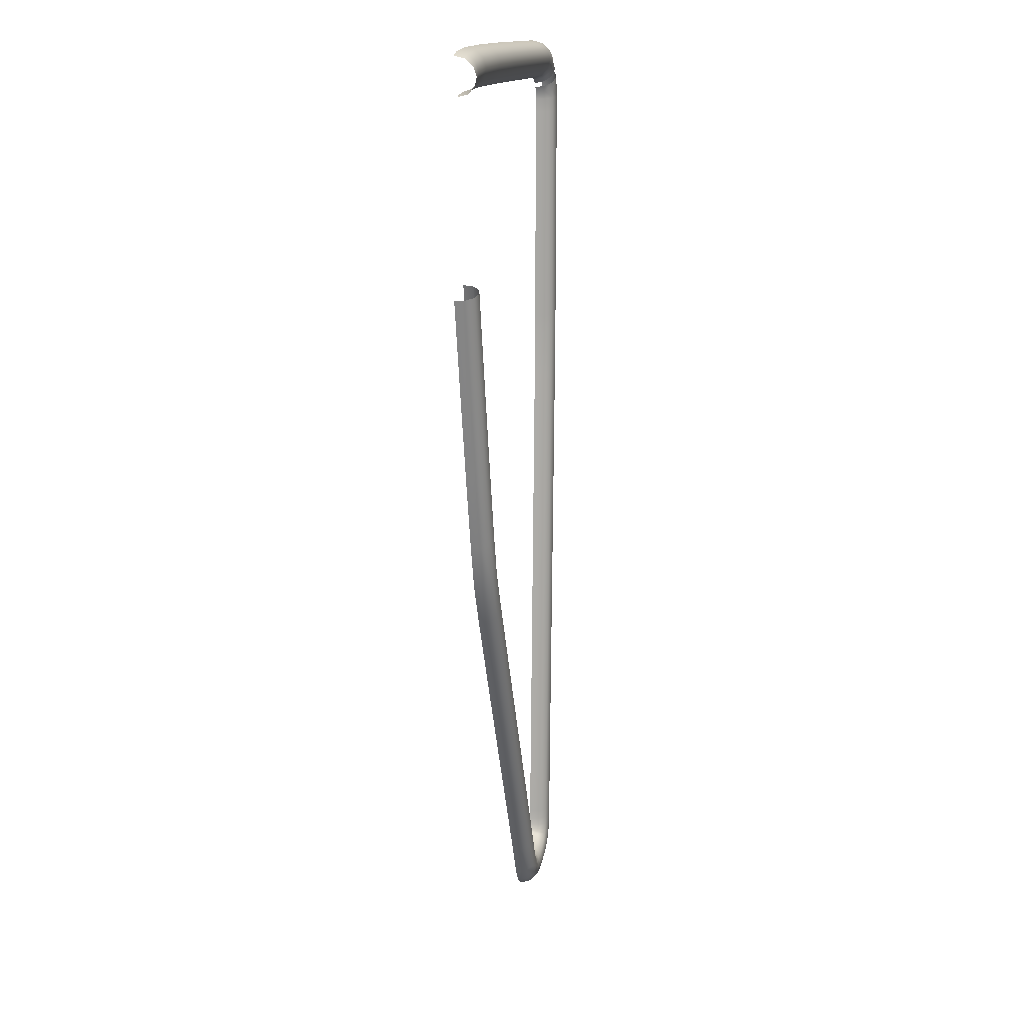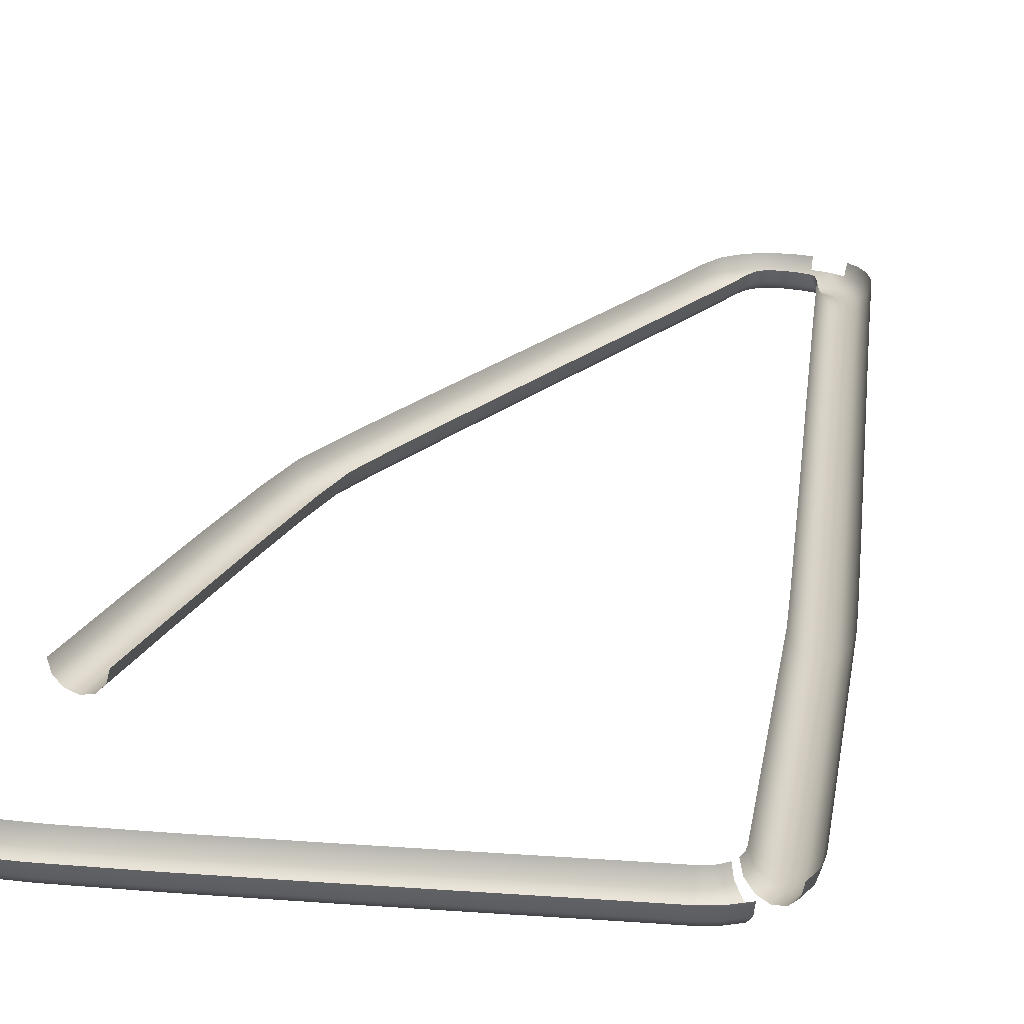
<metadata>
{"format":"obj","ext":"obj","renderer":"f3d","projection":"perspective","resolution":1024,"background":"white","views":[{"elev":15.9,"azim":101.4,"up":"+Y"},{"elev":23.2,"azim":-171.4,"up":"+Z"}]}
</metadata>
<code>
o LM_GI_GI11_LSling3
v -16.52 0.0002209 -34.17
v -17.25 0.0002209 -31.43
v -16.52 -5.29 -34.17
v -14.51 0.0002209 -36.18
v -14.51 -5.29 -36.18
v -11.76 0.0002209 -36.92
v -9.021 0.0002209 -36.18
v -9.021 -5.29 -36.18
v -7.013 0.0002209 -34.17
v -7.013 -5.29 -34.17
v -6.278 0.0002209 -31.43
v -6.278 -5.29 -31.43
v -17.25 -5.29 -31.43
v -16.52 -13.64 -34.17
v -14.51 -13.64 -36.18
v -11.76 -5.29 -36.92
v -11.76 -13.64 -36.92
v -7.013 -13.64 -34.17
v -6.278 -13.64 -31.43
v -17.25 -13.64 -31.43
v -16.52 -23.53 -34.17
v -11.76 -23.53 -36.92
v -9.021 -13.64 -36.18
v -9.021 -23.53 -36.18
v -7.013 -23.53 -34.17
v -6.278 -23.53 -31.43
v -17.25 -23.53 -31.43
v -16.52 -33.41 -34.17
v -14.51 -23.53 -36.18
v -14.51 -33.41 -36.18
v -11.76 -33.41 -36.92
v -9.021 -33.41 -36.18
v -7.013 -33.41 -34.17
v -6.278 -33.41 -31.43
v -17.25 -33.41 -31.43
v -16.52 -41.77 -34.17
v -14.51 -41.77 -36.18
v -11.76 -41.77 -36.92
v -9.021 -41.77 -36.18
v -6.278 -41.77 -31.43
v -17.25 -41.77 -31.43
v -16.52 -47.14 -34.17
v -14.51 -47.1 -36.18
v -11.76 -47.06 -36.92
v -9.022 -47.01 -36.18
v -7.013 -41.77 -34.17
v -7.013 -46.98 -34.17
v -6.278 -46.97 -31.43
v -17.25 -47.15 -31.43
v -16.79 -61.03 -31.43
v -16.05 -61.01 -34.17
v -14.05 -60.93 -36.18
v -11.3 -60.83 -36.92
v -8.563 -60.73 -36.18
v -6.556 -60.66 -34.17
v -15.64 -90.62 -31.43
v -14.9 -90.59 -34.17
v -12.9 -90.51 -36.18
v -10.15 -90.4 -36.92
v -7.413 -90.29 -36.18
v -5.406 -90.21 -34.17
v -5.821 -60.64 -31.43
v -14.14 -128.1 -31.43
v -13.41 -128.1 -34.17
v -11.4 -128 -36.18
v -8.659 -127.9 -36.92
v -5.918 -127.8 -36.18
v -3.911 -127.7 -34.17
v -4.672 -90.18 -31.43
v -12.65 -165.5 -31.43
v -11.91 -165.5 -34.17
v -9.905 -165.4 -36.18
v -7.164 -165.3 -36.92
v -4.422 -165.2 -36.18
v -2.415 -165.1 -34.17
v -3.176 -127.6 -31.43
v -11.5 -195.1 -31.43
v -10.76 -195.1 -34.17
v -8.755 -195 -36.18
v -6.013 -194.9 -36.92
v -3.272 -194.8 -36.18
v -1.265 -194.7 -34.17
v -1.681 -165.1 -31.43
v -10.3 -208.8 -34.17
v -8.295 -208.8 -36.18
v -5.553 -208.7 -36.92
v -2.811 -208.6 -36.18
v -0.804 -208.5 -34.17
v -0.53 -194.7 -31.43
v -0.06929 -208.5 -31.43
v -11.04 -208.8 -31.43
v -10.19 -212.1 -34.17
v -8.188 -211.9 -36.18
v -5.454 -211.7 -36.92
v -2.719 -211.5 -36.18
v -0.7171 -211.3 -34.17
v 0.01563 -211.3 -31.43
v -10.92 -212.2 -31.43
v -9.765 -215.3 -34.17
v -7.798 -214.9 -36.18
v -5.111 -214.4 -36.92
v -2.424 -213.8 -36.18
v -0.4574 -213.4 -34.17
v 0.2625 -213.3 -31.43
v -10.49 -215.5 -31.43
v -8.857 -218.5 -34.17
v -6.999 -217.7 -36.18
v -4.46 -216.6 -36.92
v -1.922 -215.6 -36.18
v -0.06359 -214.8 -34.17
v 0.6166 -214.6 -31.43
v -9.537 -218.7 -31.43
v -7.252 -221.4 -34.17
v -5.639 -220.2 -36.18
v -3.435 -218.5 -36.92
v -1.231 -216.9 -36.18
v 0.3817 -215.7 -34.17
v 0.9721 -215.3 -31.43
v -7.842 -221.8 -31.43
v -4.85 -223.8 -34.17
v -3.633 -222.2 -36.18
v -1.97 -220 -36.92
v -0.3075 -217.8 -36.18
v 0.9096 -216.2 -34.17
v 1.355 -215.7 -31.43
v -1.904 -225.5 -34.17
v -1.099 -223.6 -36.18
v -6.902e-06 -221.1 -36.92
v 1.099 -218.6 -36.18
v 1.904 -216.8 -34.17
v 2.105 -226.8 -34.17
v 2.592 -224.8 -36.18
v 3.258 -222.2 -36.92
v 3.924 -219.5 -36.18
v 4.412 -217.6 -34.17
v 2.198 -216.1 -31.43
v 1.926 -227.5 -31.43
v 6.427 -227.5 -34.17
v 6.597 -225.5 -36.18
v 6.829 -222.8 -36.92
v 7.061 -220.1 -36.18
v 7.232 -218.1 -34.17
v 4.59 -216.9 -31.43
v 7.294 -217.3 -31.43
v 6.364 -228.3 -31.43
v 11.06 -227.5 -34.17
v 10.8 -225.5 -36.18
v 10.45 -222.8 -36.92
v 10.09 -220.1 -36.18
v 9.834 -218.1 -34.17
v 9.739 -217.4 -31.43
v 11.15 -228.2 -31.43
v 15.79 -226.2 -34.17
v 14.96 -224.4 -36.18
v 13.84 -221.9 -36.92
v 12.72 -219.4 -36.18
v 11.89 -217.6 -34.17
v 11.59 -216.9 -31.43
v 16.09 -226.9 -31.43
v 20.11 -223.3 -34.17
v 18.69 -221.9 -36.18
v 16.75 -220 -36.92
v 14.8 -218 -36.18
v 13.38 -216.6 -34.17
v 12.86 -216.1 -31.43
v 20.63 -223.8 -31.43
v 23.64 -219.5 -31.43
v 23 -219.1 -34.17
v 21.27 -218.1 -36.18
v 18.9 -216.7 -36.92
v 16.53 -215.3 -36.18
v 14.8 -214.3 -34.17
v 28.8 -209.4 -31.43
v 28.15 -209 -34.17
v 26.37 -208.1 -36.18
v 23.93 -206.8 -36.92
v 21.49 -205.6 -36.18
v 19.71 -204.7 -34.17
v 14.16 -214 -31.43
v 38.84 -188.7 -34.17
v 37.06 -187.8 -36.18
v 34.63 -186.5 -36.92
v 32.21 -185.2 -36.18
v 30.43 -184.3 -34.17
v 19.06 -204.3 -31.43
v 29.78 -184 -31.43
v 39.49 -189.1 -31.43
v 52.46 -163 -34.17
v 50.69 -162 -36.18
v 48.26 -160.7 -36.92
v 45.83 -159.5 -36.18
v 44.06 -158.5 -34.17
v 43.41 -158.2 -31.43
v 53.11 -163.3 -31.43
v 66.26 -136.7 -34.17
v 64.48 -135.8 -36.18
v 62.05 -134.5 -36.92
v 59.62 -133.3 -36.18
v 57.84 -132.3 -34.17
v 57.19 -132 -31.43
v 66.91 -137.1 -31.43
v 77.5 -115.1 -34.17
v 75.7 -114.2 -36.18
v 73.25 -112.9 -36.92
v 70.8 -111.7 -36.18
v 69 -110.8 -34.17
v 68.35 -110.5 -31.43
v 78.15 -115.4 -31.43
v 83.53 -102.6 -34.17
v 81.66 -101.9 -36.18
v 79.1 -100.9 -36.92
v 76.55 -99.9 -36.18
v 74.68 -99.17 -34.17
v 74 -98.9 -31.43
v 84.21 -102.9 -31.43
v 87.93 -90.71 -31.43
v 87.23 -90.51 -34.17
v 85.29 -89.96 -36.18
v 82.65 -89.22 -36.92
v 80.01 -88.47 -36.18
v 78.08 -87.93 -34.17
v 93.42 -69.63 -31.43
v 92.71 -69.45 -34.17
v 90.76 -68.96 -36.18
v 88.1 -68.28 -36.92
v 85.44 -67.61 -36.18
v 83.5 -67.12 -34.17
v 77.37 -87.73 -31.43
v 99.73 -44.08 -31.43
v 99.01 -43.91 -34.17
v 97.06 -43.44 -36.18
v 94.39 -42.79 -36.92
v 91.73 -42.14 -36.18
v 89.78 -41.67 -34.17
v 82.78 -66.93 -31.43
v 105.8 -18.68 -31.43
v 105.1 -18.51 -34.17
v 103.1 -18.05 -36.18
v 100.5 -17.42 -36.92
v 97.8 -16.78 -36.18
v 95.84 -16.32 -34.17
v 89.06 -41.49 -31.43
v 104 42.15 -34.17
v 104.2 42.85 -31.43
v 100.7 43.08 -34.17
v 103.3 40.24 -36.18
v 100.4 41.1 -36.18
v 102.5 37.64 -36.92
v 99.89 38.39 -36.92
v 101.6 35.03 -36.18
v 99.43 35.69 -36.18
v 101 33.12 -34.17
v 99.09 33.71 -34.17
v 100.8 32.42 -31.43
v 98.97 32.98 -31.43
v 100.8 43.8 -31.43
v 90.93 44.37 -31.43
v 90.91 43.63 -34.17
v 90.86 41.62 -36.18
v 90.8 38.88 -36.92
v 90.73 36.14 -36.18
v 90.68 34.13 -34.17
v 72.62 44.27 -31.43
v 72.63 43.54 -34.17
v 72.66 41.53 -36.18
v 72.69 38.79 -36.92
v 72.73 36.04 -36.18
v 72.75 34.04 -34.17
v 90.66 33.4 -31.43
v 49.94 43.82 -31.43
v 49.95 43.08 -34.17
v 50 41.07 -36.18
v 50.07 38.33 -36.92
v 50.13 35.59 -36.18
v 50.18 33.58 -34.17
v 72.76 33.3 -31.43
v 27.26 43.22 -31.43
v 27.28 42.48 -34.17
v 27.34 40.47 -36.18
v 27.41 37.73 -36.92
v 27.49 34.99 -36.18
v 27.54 32.98 -34.17
v 50.19 32.84 -31.43
v 9.081 42.69 -31.43
v 9.1 41.96 -34.17
v 9.153 39.95 -36.18
v 9.226 37.21 -36.92
v 9.298 34.47 -36.18
v 9.351 32.46 -34.17
v 27.56 32.25 -31.43
v -0.3746 41.72 -34.17
v -0.2163 39.72 -36.18
v -6.212e-05 36.99 -36.92
v 0.2162 34.25 -36.18
v 0.3745 32.25 -34.17
v 9.371 31.72 -31.43
v 0.4324 31.52 -31.43
v -0.4326 42.46 -31.43
v -4.379 41.15 -34.17
v -3.85 39.21 -36.18
v -3.127 36.56 -36.92
v -2.404 33.92 -36.18
v -1.875 31.98 -34.17
v -1.682 31.27 -31.43
v -4.572 41.86 -31.43
v -8.705 40.12 -31.43
v -8.334 39.48 -34.17
v -7.321 37.75 -36.18
v -5.937 35.38 -36.92
v -4.553 33.01 -36.18
v -3.54 31.28 -34.17
v -8.318 33.54 -36.92
v -6.378 31.6 -36.18
v -4.958 30.18 -34.17
v -3.17 30.64 -31.43
v -14.26 33.55 -34.17
v -14.9 33.92 -31.43
v -15.93 29.6 -34.17
v -12.53 32.54 -36.18
v -13.99 29.07 -36.18
v -10.16 31.16 -36.92
v -11.34 28.35 -36.92
v -7.789 29.77 -36.18
v -8.698 27.62 -36.18
v -6.055 28.76 -34.17
v -6.76 27.1 -34.17
v -5.42 28.39 -31.43
v -6.051 26.9 -31.43
v -16.64 29.79 -31.43
v -17.24 25.59 -31.43
v -16.51 25.54 -34.17
v -14.5 25.4 -36.18
v -11.76 25.22 -36.92
v -9.027 25.04 -36.18
v -7.023 24.9 -34.17
v -17.25 21.02 -31.43
v -16.52 21.02 -34.17
v -14.51 21.02 -36.18
v -11.76 21.02 -36.92
v -9.021 21.02 -36.18
v -7.013 21.02 -34.17
v -6.29 24.85 -31.43
v -16.52 16.81 -34.17
v -14.51 16.81 -36.18
v -11.76 16.81 -36.92
v -9.021 16.81 -36.18
v -7.013 16.81 -34.17
v -6.278 21.02 -31.43
v -6.278 16.81 -31.43
v -17.25 16.81 -31.43
v -16.52 12.61 -34.17
v -14.51 12.61 -36.18
v -11.76 12.61 -36.92
v -9.021 12.61 -36.18
v -7.013 12.61 -34.17
v -6.278 12.61 -31.43
v -17.25 12.61 -31.43
v -16.52 8.407 -34.17
v -14.51 8.407 -36.18
v -11.76 8.407 -36.92
v -9.021 8.407 -36.18
v -7.013 8.407 -34.17
v -6.278 8.407 -31.43
v -17.25 8.407 -31.43
v -16.52 4.204 -34.17
v -14.51 4.204 -36.18
v -11.76 4.204 -36.92
v -9.021 4.204 -36.18
v -7.013 4.204 -34.17
v -6.278 4.204 -31.43
v -17.25 4.204 -31.43
v -16.52 0.0002209 -34.17
v -14.51 0.0002209 -36.18
v -11.76 0.0002209 -36.92
v -9.021 0.0002209 -36.18
v -7.013 0.0002209 -34.17
v -6.278 0.0002209 -31.43
v -5.295 -224.4 -31.43
v 95.13 -16.15 -31.43
v -4.438 29.66 -31.43
v -17.25 0.0002209 -31.43
f 3 2 1
f 4 3 1
f 6 5 4
f 8 6 7
f 10 7 9
f 12 9 11
f 14 13 3
f 15 3 5
f 17 5 16
f 8 17 16
f 18 8 10
f 19 10 12
f 21 20 14
f 15 21 14
f 22 15 17
f 24 17 23
f 25 23 18
f 26 18 19
f 28 27 21
f 30 21 29
f 31 29 22
f 32 22 24
f 33 24 25
f 34 25 26
f 36 35 28
f 30 36 28
f 31 37 30
f 32 38 31
f 33 39 32
f 40 33 34
f 42 41 36
f 43 36 37
f 44 37 38
f 45 38 39
f 47 39 46
f 48 46 40
f 42 50 49
f 43 51 42
f 44 52 43
f 45 53 44
f 47 54 45
f 48 55 47
f 51 56 50
f 52 57 51
f 53 58 52
f 54 59 53
f 55 60 54
f 62 61 55
f 57 63 56
f 58 64 57
f 59 65 58
f 60 66 59
f 61 67 60
f 69 68 61
f 64 70 63
f 65 71 64
f 66 72 65
f 67 73 66
f 68 74 67
f 76 75 68
f 71 77 70
f 72 78 71
f 73 79 72
f 74 80 73
f 75 81 74
f 83 82 75
f 84 77 78
f 85 78 79
f 86 79 80
f 87 80 81
f 88 81 82
f 90 82 89
f 92 91 84
f 93 84 85
f 94 85 86
f 95 86 87
f 96 87 88
f 97 88 90
f 99 98 92
f 100 92 93
f 101 93 94
f 102 94 95
f 103 95 96
f 104 96 97
f 106 105 99
f 107 99 100
f 108 100 101
f 109 101 102
f 110 102 103
f 111 103 104
f 113 112 106
f 114 106 107
f 115 107 108
f 116 108 109
f 117 109 110
f 118 110 111
f 120 119 113
f 121 113 114
f 122 114 115
f 123 115 116
f 124 116 117
f 125 117 118
f 121 126 120
f 122 127 121
f 123 128 122
f 124 129 123
f 125 130 124
f 127 131 126
f 128 132 127
f 129 133 128
f 130 134 129
f 136 135 130
f 138 137 131
f 139 131 132
f 140 132 133
f 141 133 134
f 142 134 135
f 144 135 143
f 146 145 138
f 147 138 139
f 148 139 140
f 149 140 141
f 150 141 142
f 151 142 144
f 153 152 146
f 154 146 147
f 155 147 148
f 156 148 149
f 157 149 150
f 158 150 151
f 160 159 153
f 161 153 154
f 162 154 155
f 163 155 156
f 164 156 157
f 165 157 158
f 160 167 166
f 161 168 160
f 162 169 161
f 163 170 162
f 164 171 163
f 165 172 164
f 168 173 167
f 169 174 168
f 170 175 169
f 171 176 170
f 172 177 171
f 179 178 172
f 180 173 174
f 181 174 175
f 182 175 176
f 183 176 177
f 184 177 178
f 186 178 185
f 188 187 180
f 189 180 181
f 190 181 182
f 191 182 183
f 192 183 184
f 193 184 186
f 195 194 188
f 196 188 189
f 197 189 190
f 198 190 191
f 199 191 192
f 200 192 193
f 202 201 195
f 203 195 196
f 204 196 197
f 205 197 198
f 206 198 199
f 207 199 200
f 209 208 202
f 210 202 203
f 211 203 204
f 212 204 205
f 213 205 206
f 214 206 207
f 209 216 215
f 210 217 209
f 211 218 210
f 212 219 211
f 213 220 212
f 214 221 213
f 217 222 216
f 218 223 217
f 219 224 218
f 220 225 219
f 221 226 220
f 228 227 221
f 223 229 222
f 224 230 223
f 225 231 224
f 226 232 225
f 227 233 226
f 235 234 227
f 230 236 229
f 231 237 230
f 232 238 231
f 233 239 232
f 234 240 233
f 242 241 234
f 245 244 243
f 247 243 246
f 249 246 248
f 251 248 250
f 253 250 252
f 255 252 254
f 245 257 256
f 247 258 245
f 249 259 247
f 251 260 249
f 253 261 251
f 255 262 253
f 258 263 257
f 259 264 258
f 260 265 259
f 261 266 260
f 262 267 261
f 269 268 262
f 264 270 263
f 265 271 264
f 266 272 265
f 267 273 266
f 268 274 267
f 276 275 268
f 271 277 270
f 272 278 271
f 273 279 272
f 274 280 273
f 275 281 274
f 283 282 275
f 278 284 277
f 279 285 278
f 280 286 279
f 281 287 280
f 282 288 281
f 290 289 282
f 291 284 285
f 292 285 286
f 293 286 287
f 294 287 288
f 295 288 289
f 297 289 296
f 299 298 291
f 300 291 292
f 301 292 293
f 302 293 294
f 303 294 295
f 304 295 297
f 299 306 305
f 300 307 299
f 301 308 300
f 302 309 301
f 303 310 302
f 304 311 303
f 310 312 309
f 311 313 310
f 315 314 311
f 318 317 316
f 320 316 319
f 322 319 321
f 324 321 323
f 326 323 325
f 328 325 327
f 318 330 329
f 320 331 318
f 322 332 320
f 324 333 322
f 326 334 324
f 328 335 326
f 331 336 330
f 332 337 331
f 333 338 332
f 334 339 333
f 335 340 334
f 342 341 335
f 343 336 337
f 344 337 338
f 345 338 339
f 346 339 340
f 347 340 341
f 349 341 348
f 351 350 343
f 352 343 344
f 353 344 345
f 354 345 346
f 355 346 347
f 356 347 349
f 358 357 351
f 359 351 352
f 360 352 353
f 361 353 354
f 362 354 355
f 363 355 356
f 365 364 358
f 366 358 359
f 367 359 360
f 368 360 361
f 369 361 362
f 370 362 363
f 372 371 365
f 373 365 366
f 374 366 367
f 375 367 368
f 376 368 369
f 377 369 370
f 3 13 2
f 4 5 3
f 6 16 5
f 8 16 6
f 10 8 7
f 12 10 9
f 14 20 13
f 15 14 3
f 17 15 5
f 8 23 17
f 18 23 8
f 19 18 10
f 21 27 20
f 15 29 21
f 22 29 15
f 24 22 17
f 25 24 23
f 26 25 18
f 28 35 27
f 30 28 21
f 31 30 29
f 32 31 22
f 33 32 24
f 34 33 25
f 36 41 35
f 30 37 36
f 31 38 37
f 32 39 38
f 33 46 39
f 40 46 33
f 42 49 41
f 43 42 36
f 44 43 37
f 45 44 38
f 47 45 39
f 48 47 46
f 42 51 50
f 43 52 51
f 44 53 52
f 45 54 53
f 47 55 54
f 48 62 55
f 51 57 56
f 52 58 57
f 53 59 58
f 54 60 59
f 55 61 60
f 62 69 61
f 57 64 63
f 58 65 64
f 59 66 65
f 60 67 66
f 61 68 67
f 69 76 68
f 64 71 70
f 65 72 71
f 66 73 72
f 67 74 73
f 68 75 74
f 76 83 75
f 71 78 77
f 72 79 78
f 73 80 79
f 74 81 80
f 75 82 81
f 83 89 82
f 84 91 77
f 85 84 78
f 86 85 79
f 87 86 80
f 88 87 81
f 90 88 82
f 92 98 91
f 93 92 84
f 94 93 85
f 95 94 86
f 96 95 87
f 97 96 88
f 99 105 98
f 100 99 92
f 101 100 93
f 102 101 94
f 103 102 95
f 104 103 96
f 106 112 105
f 107 106 99
f 108 107 100
f 109 108 101
f 110 109 102
f 111 110 103
f 113 119 112
f 114 113 106
f 115 114 107
f 116 115 108
f 117 116 109
f 118 117 110
f 120 378 119
f 121 120 113
f 122 121 114
f 123 122 115
f 124 123 116
f 125 124 117
f 121 127 126
f 122 128 127
f 123 129 128
f 124 130 129
f 125 136 130
f 127 132 131
f 128 133 132
f 129 134 133
f 130 135 134
f 136 143 135
f 138 145 137
f 139 138 131
f 140 139 132
f 141 140 133
f 142 141 134
f 144 142 135
f 146 152 145
f 147 146 138
f 148 147 139
f 149 148 140
f 150 149 141
f 151 150 142
f 153 159 152
f 154 153 146
f 155 154 147
f 156 155 148
f 157 156 149
f 158 157 150
f 160 166 159
f 161 160 153
f 162 161 154
f 163 162 155
f 164 163 156
f 165 164 157
f 160 168 167
f 161 169 168
f 162 170 169
f 163 171 170
f 164 172 171
f 165 179 172
f 168 174 173
f 169 175 174
f 170 176 175
f 171 177 176
f 172 178 177
f 179 185 178
f 180 187 173
f 181 180 174
f 182 181 175
f 183 182 176
f 184 183 177
f 186 184 178
f 188 194 187
f 189 188 180
f 190 189 181
f 191 190 182
f 192 191 183
f 193 192 184
f 195 201 194
f 196 195 188
f 197 196 189
f 198 197 190
f 199 198 191
f 200 199 192
f 202 208 201
f 203 202 195
f 204 203 196
f 205 204 197
f 206 205 198
f 207 206 199
f 209 215 208
f 210 209 202
f 211 210 203
f 212 211 204
f 213 212 205
f 214 213 206
f 209 217 216
f 210 218 217
f 211 219 218
f 212 220 219
f 213 221 220
f 214 228 221
f 217 223 222
f 218 224 223
f 219 225 224
f 220 226 225
f 221 227 226
f 228 235 227
f 223 230 229
f 224 231 230
f 225 232 231
f 226 233 232
f 227 234 233
f 235 242 234
f 230 237 236
f 231 238 237
f 232 239 238
f 233 240 239
f 234 241 240
f 242 379 241
f 245 256 244
f 247 245 243
f 249 247 246
f 251 249 248
f 253 251 250
f 255 253 252
f 245 258 257
f 247 259 258
f 249 260 259
f 251 261 260
f 253 262 261
f 255 269 262
f 258 264 263
f 259 265 264
f 260 266 265
f 261 267 266
f 262 268 267
f 269 276 268
f 264 271 270
f 265 272 271
f 266 273 272
f 267 274 273
f 268 275 274
f 276 283 275
f 271 278 277
f 272 279 278
f 273 280 279
f 274 281 280
f 275 282 281
f 283 290 282
f 278 285 284
f 279 286 285
f 280 287 286
f 281 288 287
f 282 289 288
f 290 296 289
f 291 298 284
f 292 291 285
f 293 292 286
f 294 293 287
f 295 294 288
f 297 295 289
f 299 305 298
f 300 299 291
f 301 300 292
f 302 301 293
f 303 302 294
f 304 303 295
f 299 307 306
f 300 308 307
f 301 309 308
f 302 310 309
f 303 311 310
f 304 315 311
f 310 313 312
f 311 314 313
f 315 380 314
f 318 329 317
f 320 318 316
f 322 320 319
f 324 322 321
f 326 324 323
f 328 326 325
f 318 331 330
f 320 332 331
f 322 333 332
f 324 334 333
f 326 335 334
f 328 342 335
f 331 337 336
f 332 338 337
f 333 339 338
f 334 340 339
f 335 341 340
f 342 348 341
f 343 350 336
f 344 343 337
f 345 344 338
f 346 345 339
f 347 346 340
f 349 347 341
f 351 357 350
f 352 351 343
f 353 352 344
f 354 353 345
f 355 354 346
f 356 355 347
f 358 364 357
f 359 358 351
f 360 359 352
f 361 360 353
f 362 361 354
f 363 362 355
f 365 371 364
f 366 365 358
f 367 366 359
f 368 367 360
f 369 368 361
f 370 369 362
f 372 381 371
f 373 372 365
f 374 373 366
f 375 374 367
f 376 375 368
f 377 376 369

</code>
